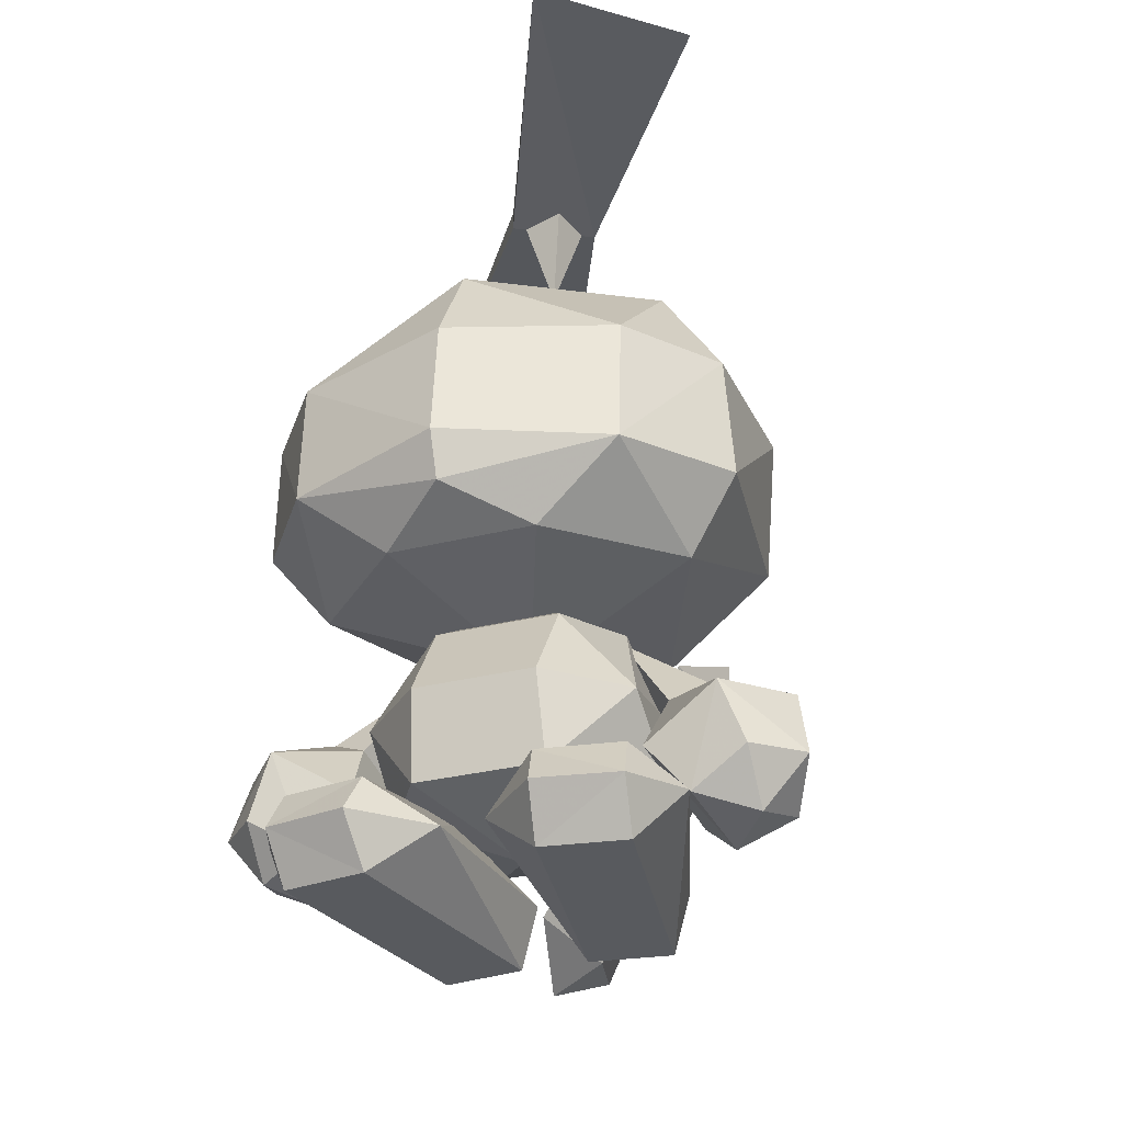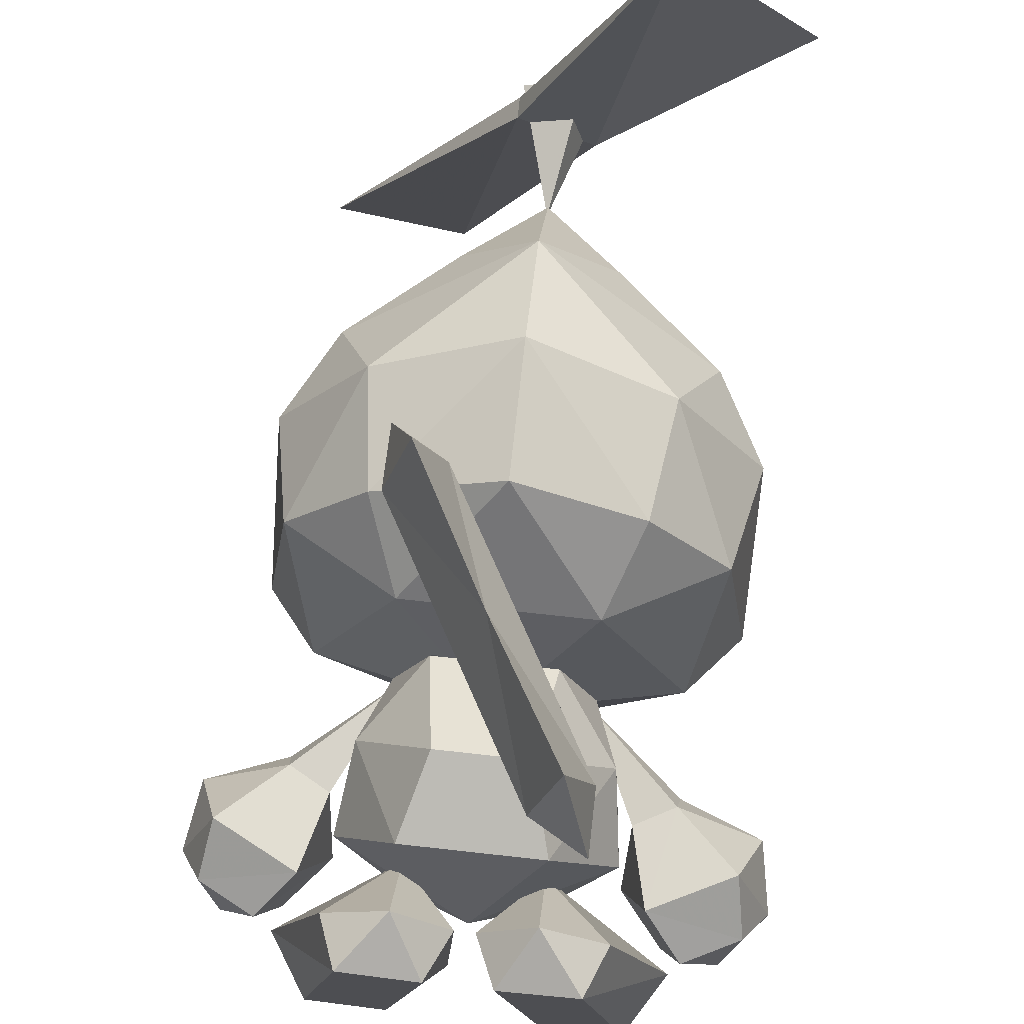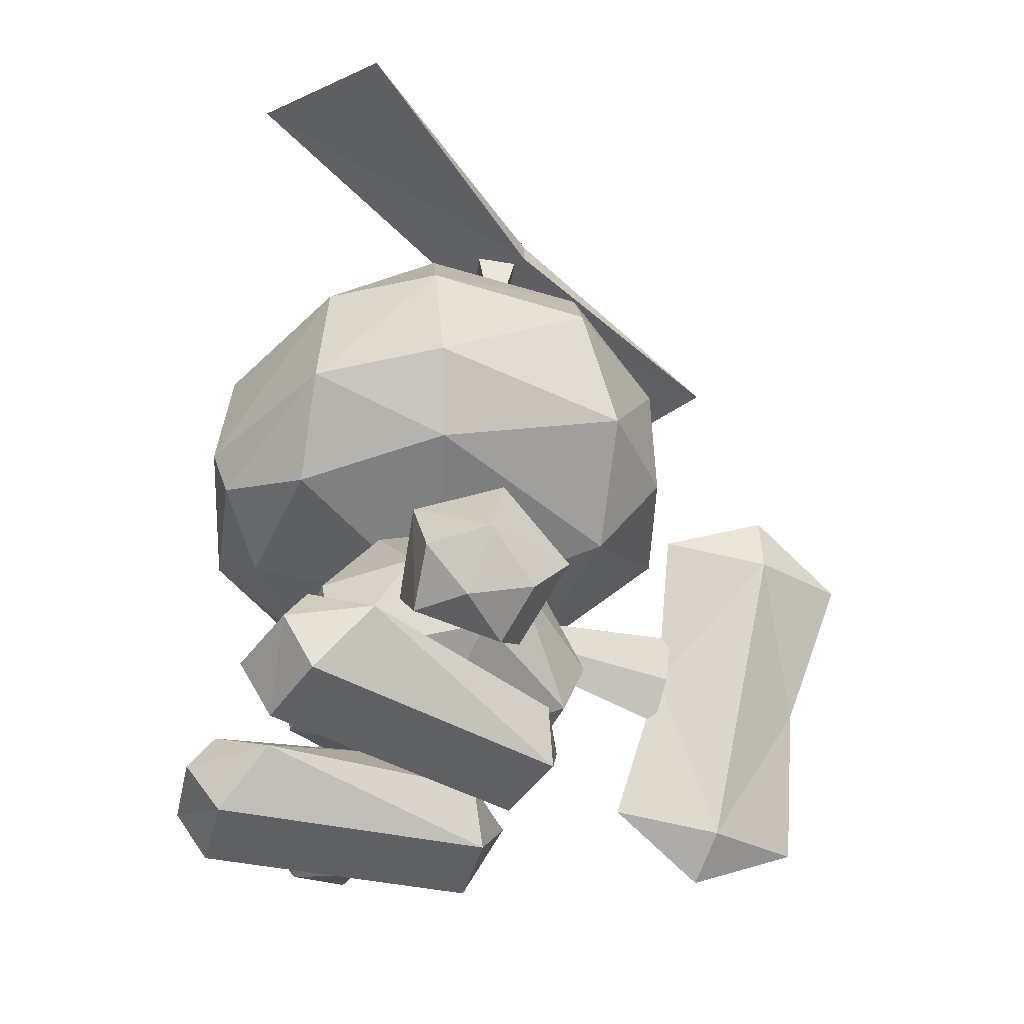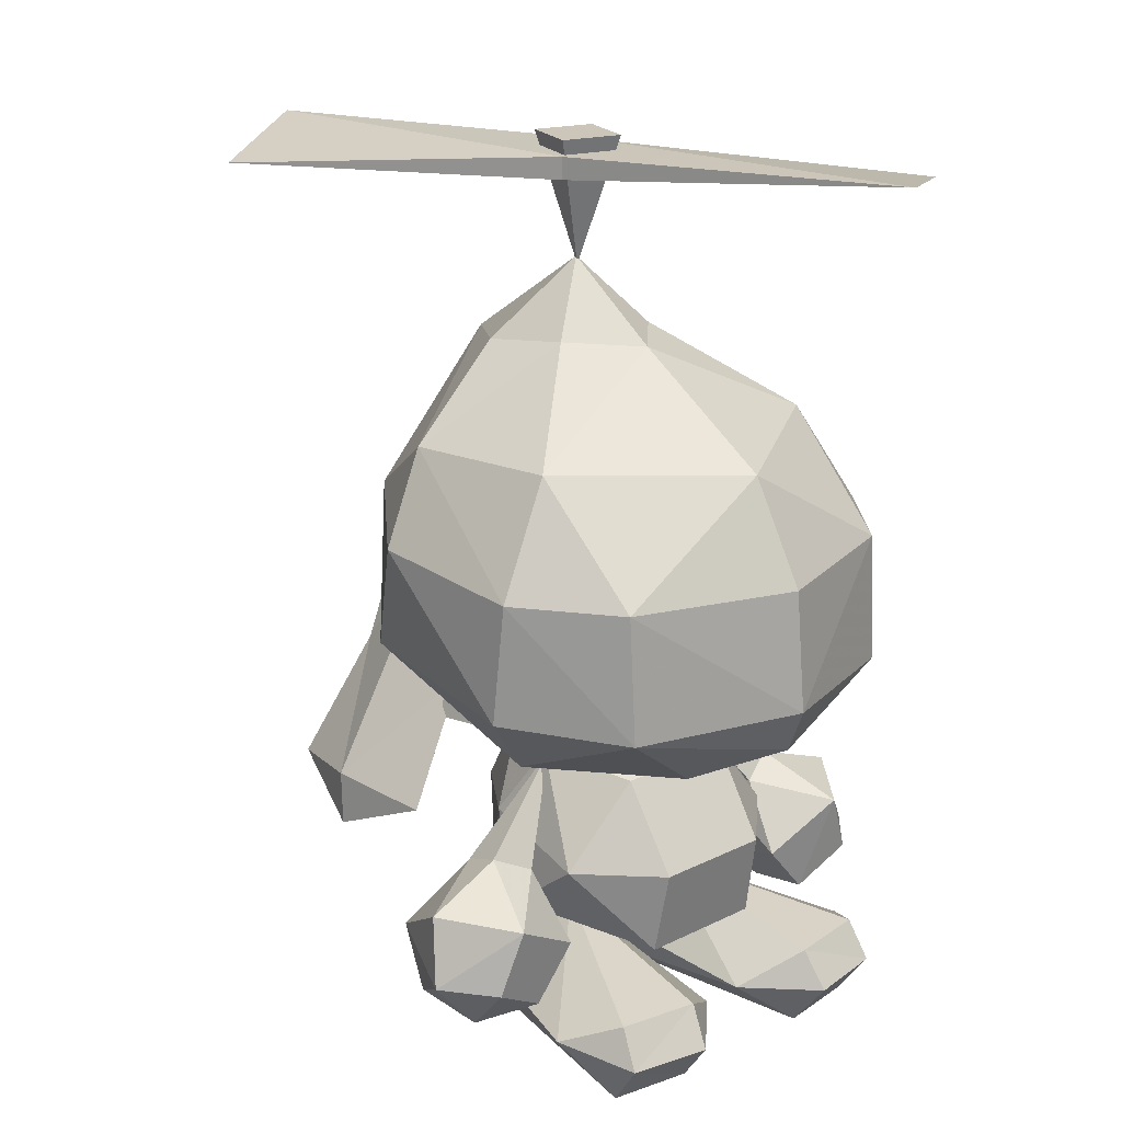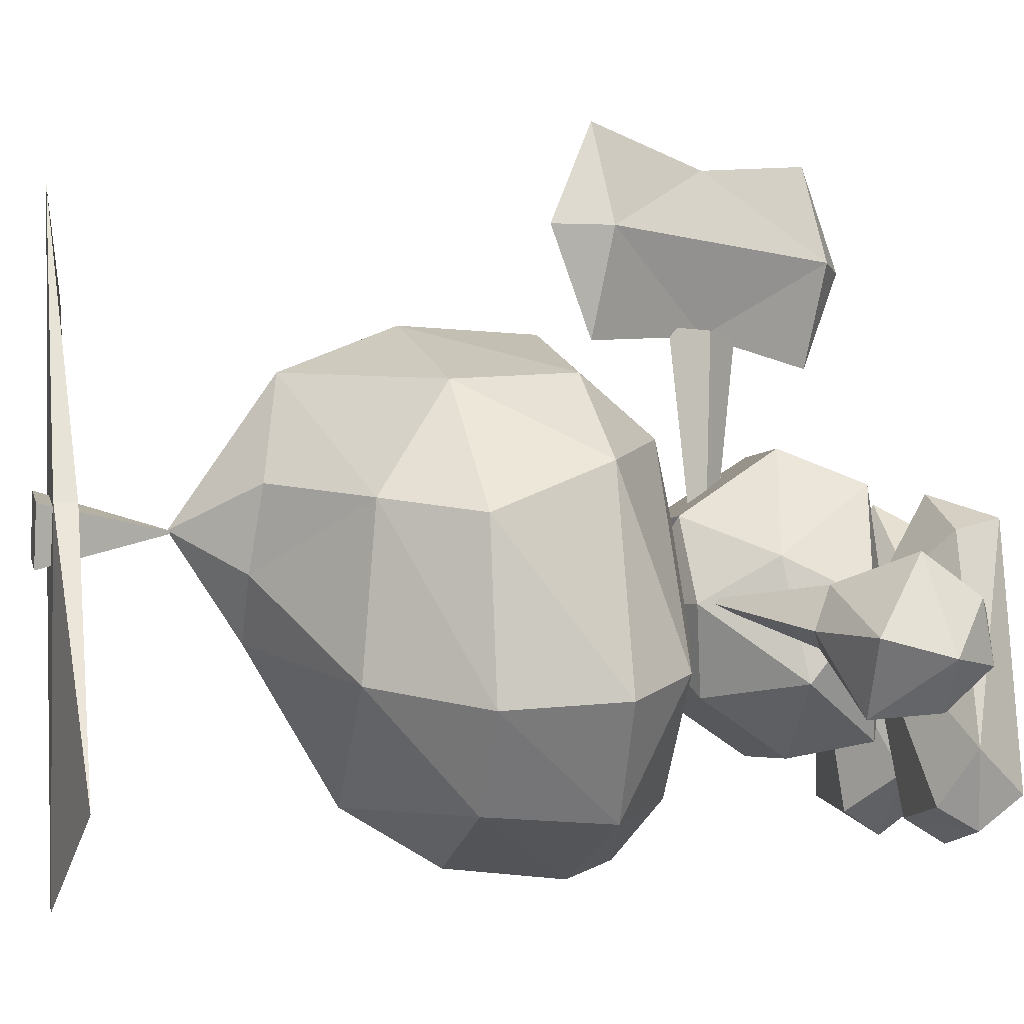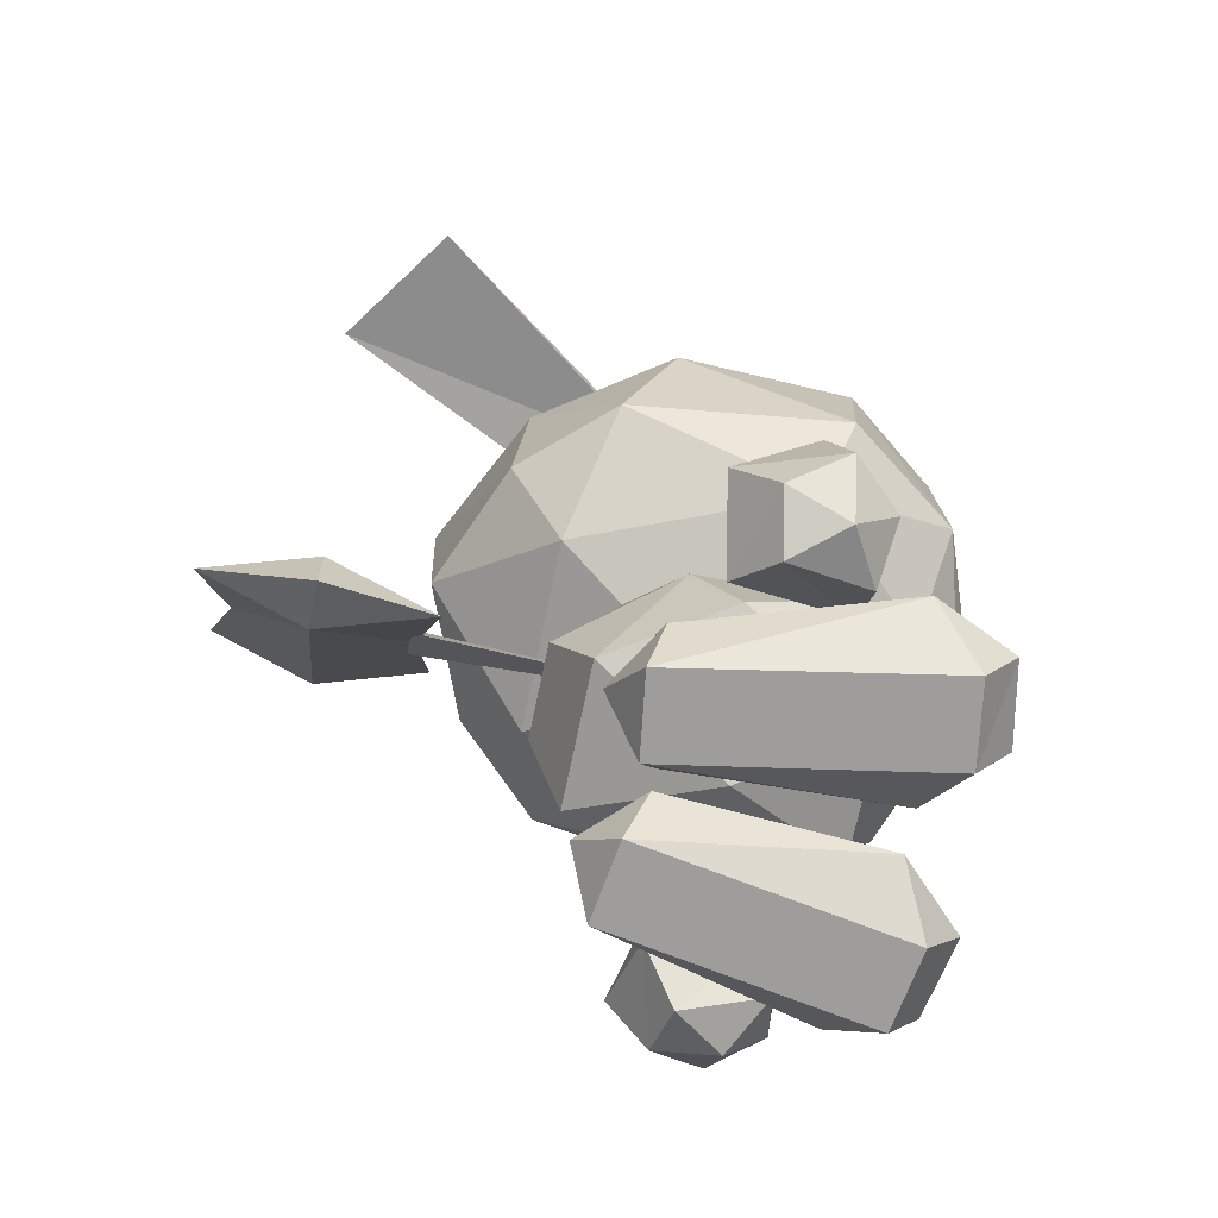
<metadata>
{"format":"obj","ext":"obj","renderer":"f3d","projection":"perspective","resolution":1024,"background":"white","views":[{"elev":-30.6,"azim":-160.0,"up":"+Y"},{"elev":72.7,"azim":6.3,"up":"+Z"},{"elev":-44.8,"azim":-113.3,"up":"+Y"},{"elev":21.0,"azim":139.1,"up":"+Y"},{"elev":-4.2,"azim":-103.5,"up":"+Z"},{"elev":-70.6,"azim":78.3,"up":"+Y"}]}
</metadata>
<code>
v 0 1.268 -2.167
v 0 2.124 -1.665
v -1.4 1.271 -1.694
v -1.453 2.196 -0.7019
v 2.048 1.342 0.5924
v 2.08 0.2279 -0.8133
v 1.831 0.3047 1.027
v 1.605 2.118 0.7238
v 2.021 1.276 -0.8857
v 1.614 -0.3595 -0.598
v 1.397 0.1635 -1.763
v 1.255 1.482 1.687
v 1.453 2.196 -0.7019
v 1.4 1.271 -1.694
v 1.114 0.4041 1.785
v -2.08 0.2279 -0.8133
v -2.021 1.276 -0.8857
v -2.048 1.342 0.5924
v -1.831 0.3047 1.027
v -1.255 1.482 1.687
v -1.114 0.4041 1.785
v -1.397 0.1635 -1.763
v -1.605 2.118 0.7238
v -1.614 -0.3595 -0.598
v 0.6409 -0.4162 -1.593
v 0 -0.8352 -0.0022
v 0 -0.4162 -1.593
v -0.6409 -0.4162 -1.593
v 0 0.4709 2.236
v 0 1.652 2.273
v 0 2.651 1.855
v -0.6768 2.846 0.8928
v 0 3.523 0.5552
v 0.6768 2.846 0.8928
v 0.8239 -0.3073 1.299
v 0 -0.3073 1.299
v -0.8239 -0.3073 1.299
v -0.498 2.932 0.1796
v 0 2.914 -0.3507
v 0.498 2.932 0.1796
v 1.389 -3.213 -1.561
v 1.716 -2.701 -1.183
v 1.433 -2.805 -1.848
v 1.389 -2.467 -1.653
v 0.6792 -3.213 -1.672
v 2.056 4.262 2.702
v 0.3464 4.448 0.3411
v 0.3464 4.255 0.3411
v -0.3463 4.448 0.7411
v 0.8938 4.462 3.489
v -0.3463 4.255 0.7411
v -3.4e-05 3.452 0.5411
v 0.3296 4.58 0.3508
v 0.1903 4.58 0.8707
v -0.8937 4.462 -2.407
v -2.056 4.262 -1.62
v -0.3296 4.58 0.7314
v -0.1902 4.58 0.2114
v 0 0.226 -2.271
v 0 -0.1617 -2.117
v 0.7342 -2.805 -1.979
v 0.5956 -2.173 -0.0696
v 0.6855 -2.467 -1.768
v 0.9861 -3.217 0.6999
v 1.165 -2.756 0.584
v 0.08729 -2.756 0.4293
v 0.2861 -3.217 0.5999
v 0.1804 -2.805 -1.427
v 0.5899 -2.729 0.9176
v -1.389 -3.213 -1.561
v -1.433 -2.805 -1.848
v -1.716 -2.701 -1.183
v -1.389 -2.467 -1.653
v -0.6792 -3.213 -1.672
v -0.7342 -2.805 -1.979
v -0.5956 -2.173 -0.0696
v -0.6855 -2.467 -1.768
v -0.9861 -3.217 0.6999
v -1.165 -2.756 0.584
v -0.08729 -2.756 0.4293
v -0.1804 -2.805 -1.427
v -0.2861 -3.217 0.5999
v -0.5899 -2.729 0.9176
v 2.244 -2.512 -0.0121
v 2.147 -2.049 0.3446
v 2.476 -2.208 -0.4937
v 2.367 -1.618 -0.3373
v 1.613 -1.499 0.103
v 1.649 -1.356 -0.2658
v 1.891 -1.687 -0.9561
v 2.098 -2.244 -0.9028
v 1.76 -2.75 -0.1018
v 1.424 -2.397 0.2037
v 2.098 -2.66 -0.5387
v 1.612 -2.538 -0.8127
v 1.236 -2.084 -0.8069
v 1.258 -1.682 0.0348
v 1.329 -1.51 -0.3933
v 0.8032 -0.6988 0.0039
v -2.244 -2.512 -0.0121
v -2.476 -2.208 -0.4937
v -2.147 -2.049 0.3446
v -2.367 -1.618 -0.3373
v -1.613 -1.499 0.103
v -1.649 -1.356 -0.2658
v -1.891 -1.687 -0.9561
v -2.098 -2.244 -0.9028
v -1.76 -2.75 -0.1018
v -1.424 -2.397 0.2037
v -2.098 -2.66 -0.5387
v -1.612 -2.538 -0.8127
v -1.236 -2.084 -0.8069
v -1.258 -1.682 0.0348
v -1.329 -1.51 -0.3933
v -0.8032 -0.6988 0.0039
v -0.0003 -0.9723 3.689
v 0.4287 -2.257 3.02
v -0.2348 -1.108 3.02
v 0.0029 -0.9704 2.27
v 0.6665 -2.12 2.11
v 0.8976 -1.986 3.02
v 0.234 -0.837 3.02
v 0.6647 -2.117 3.911
v 0.8966 -2.518 3.01
v -0.6607 0.1791 2.11
v -0.4295 0.3124 3.02
v -0.8907 0.5775 3.01
v -0.6589 0.1759 3.911
v -0.8983 0.04172 3.02
v -0.2061 -0.614 2.31
v 0 -0.9705 -0.4
v 0.0839 -0.9218 2.31
v 0.2056 -1.327 2.31
v 0.2061 -1.327 2.31
v -0.0839 -1.019 2.31
v -0.2056 -0.6137 2.31
v -0.6091 -2.209 0.9878
v 7.8e-05 -2.606 -0.1295
v -1.184 -2.033 0.0001
v -0.5598 -2.267 -1.142
v 7.8e-05 -2.267 -1.142
v 7.8e-05 -1.507 -1.279
v -0.5282 -1.507 -1.279
v -1.15 -1.501 -0.6747
v -1.075 -1.289 0.3594
v -0.4012 -1.488 1.291
v -0.5324 -0.5955 0.703
v -0.8604 -0.6462 -0.0273
v 7.8e-05 -0.2726 -0.0216
v -0.5385 -0.769 -0.7855
v 7.8e-05 -0.769 -0.7854
v 0.5385 -0.769 -0.7855
v 0.5282 -1.507 -1.279
v 1.15 -1.501 -0.6747
v 0.5599 -2.267 -1.142
v 1.184 -2.033 0.0001
v 1.075 -1.289 0.3594
v 0.8605 -0.6462 -0.0273
v 0.5324 -0.5955 0.703
v 0.4012 -1.488 1.291
v 0.6092 -2.209 0.9878
v 7.8e-05 -0.5955 0.703
v 7.8e-05 -1.488 1.291
v 7.8e-05 -2.209 0.9879
g omochao
f 3 2 1
f 4 2 3
f 7 6 5
f 5 9 8
f 7 10 6
f 6 11 9
f 5 12 7
f 6 10 11
f 13 8 9
f 12 5 8
f 14 13 9
f 14 9 11
f 12 15 7
f 18 17 16
f 21 20 19
f 17 3 22
f 4 3 17
f 18 20 23
f 23 4 17
f 24 16 22
f 20 18 19
f 22 16 17
f 24 19 16
f 17 18 23
f 16 19 18
f 10 25 11
f 26 25 10
f 26 27 25
f 26 28 27
f 24 28 26
f 24 22 28
f 30 21 29
f 30 20 21
f 31 20 30
f 31 23 20
f 32 23 31
f 31 33 32
f 31 34 33
f 8 34 31
f 31 12 8
f 30 12 31
f 30 15 12
f 29 15 30
f 35 15 29
f 35 7 15
f 35 10 7
f 35 26 10
f 36 26 35
f 37 26 36
f 37 24 26
f 19 24 37
f 37 21 19
f 37 29 21
f 36 29 37
f 36 35 29
f 33 38 32
f 33 39 38
f 33 40 39
f 34 40 33
f 34 8 40
f 13 40 8
f 13 39 40
f 2 39 13
f 4 39 2
f 4 38 39
f 23 38 4
f 23 32 38
f 43 42 41
f 44 42 43
f 45 43 41
f 48 47 46
f 50 47 49
f 50 46 47
f 50 48 46
f 51 48 50
f 53 54 52
f 55 49 47
f 55 56 49
f 55 51 56
f 48 51 55
f 51 50 49
f 54 53 57
f 54 57 52
f 57 53 58
f 48 55 47
f 57 58 52
f 51 49 56
f 58 53 52
f 9 5 6
f 14 2 13
f 14 1 2
f 14 59 1
f 11 59 14
f 11 60 59
f 25 60 11
f 25 27 60
f 28 60 27
f 22 60 28
f 22 59 60
f 3 59 22
f 3 1 59
f 61 43 45
f 42 44 62
f 43 63 44
f 43 61 63
f 42 64 41
f 42 65 64
f 68 67 66
f 68 45 67
f 69 64 65
f 69 67 64
f 66 67 69
f 62 65 42
f 44 63 62
f 41 67 45
f 41 64 67
f 69 65 62
f 61 68 63
f 45 68 61
f 62 63 68
f 66 69 62
f 68 66 62
f 72 71 70
f 72 73 71
f 71 74 70
f 71 75 74
f 73 72 76
f 77 71 73
f 75 71 77
f 78 72 70
f 79 72 78
f 82 81 80
f 74 81 82
f 78 83 79
f 82 83 78
f 82 80 83
f 79 76 72
f 77 73 76
f 82 70 74
f 78 70 82
f 79 83 76
f 81 75 77
f 81 74 75
f 77 76 81
f 83 80 76
f 80 81 76
f 86 85 84
f 87 85 86
f 87 88 85
f 89 88 87
f 87 90 89
f 86 90 87
f 86 91 90
f 84 93 92
f 84 85 93
f 94 86 84
f 95 90 91
f 95 96 90
f 94 92 95
f 92 96 95
f 92 93 96
f 94 84 92
f 88 93 85
f 88 97 93
f 90 98 89
f 90 96 98
f 97 96 93
f 97 98 96
f 94 91 86
f 94 95 91
f 99 98 97
f 99 88 89
f 99 89 98
f 88 99 97
f 102 101 100
f 102 103 101
f 104 103 102
f 104 105 103
f 106 103 105
f 106 101 103
f 107 101 106
f 109 100 108
f 102 100 109
f 101 110 100
f 106 111 107
f 112 111 106
f 108 110 111
f 112 108 111
f 109 108 112
f 100 110 108
f 109 104 102
f 113 104 109
f 114 106 105
f 112 106 114
f 112 113 109
f 114 113 112
f 107 110 101
f 111 110 107
f 114 115 113
f 104 115 105
f 105 115 114
f 115 104 113
f 118 117 116
f 119 117 118
f 119 120 117
f 119 121 120
f 122 121 119
f 116 121 122
f 116 123 121
f 117 123 116
f 117 124 123
f 120 124 117
f 121 124 120
f 121 123 124
f 127 126 125
f 127 128 126
f 127 129 128
f 125 129 127
f 125 119 129
f 126 119 125
f 126 122 119
f 126 116 122
f 128 116 126
f 129 116 128
f 129 118 116
f 119 118 129
f 132 131 130
f 133 131 132
f 135 131 134
f 136 131 135
f 139 138 137
f 140 138 139
f 140 141 138
f 141 143 142
f 140 143 141
f 140 144 143
f 139 144 140
f 139 145 144
f 137 145 139
f 137 146 145
f 149 148 147
f 149 150 148
f 149 151 150
f 152 151 149
f 152 153 151
f 154 153 152
f 154 155 153
f 156 155 154
f 154 157 156
f 154 158 157
f 152 158 154
f 152 149 158
f 159 158 149
f 159 157 158
f 160 157 159
f 161 157 160
f 161 156 157
f 138 156 161
f 138 155 156
f 141 155 138
f 141 153 155
f 142 153 141
f 142 151 153
f 143 151 142
f 143 150 151
f 144 150 143
f 144 148 150
f 145 148 144
f 145 147 148
f 146 147 145
f 146 162 147
f 146 163 162
f 137 163 146
f 137 164 163
f 138 164 137
f 161 164 138
f 161 163 164
f 160 163 161
f 160 162 163
f 159 162 160

</code>
